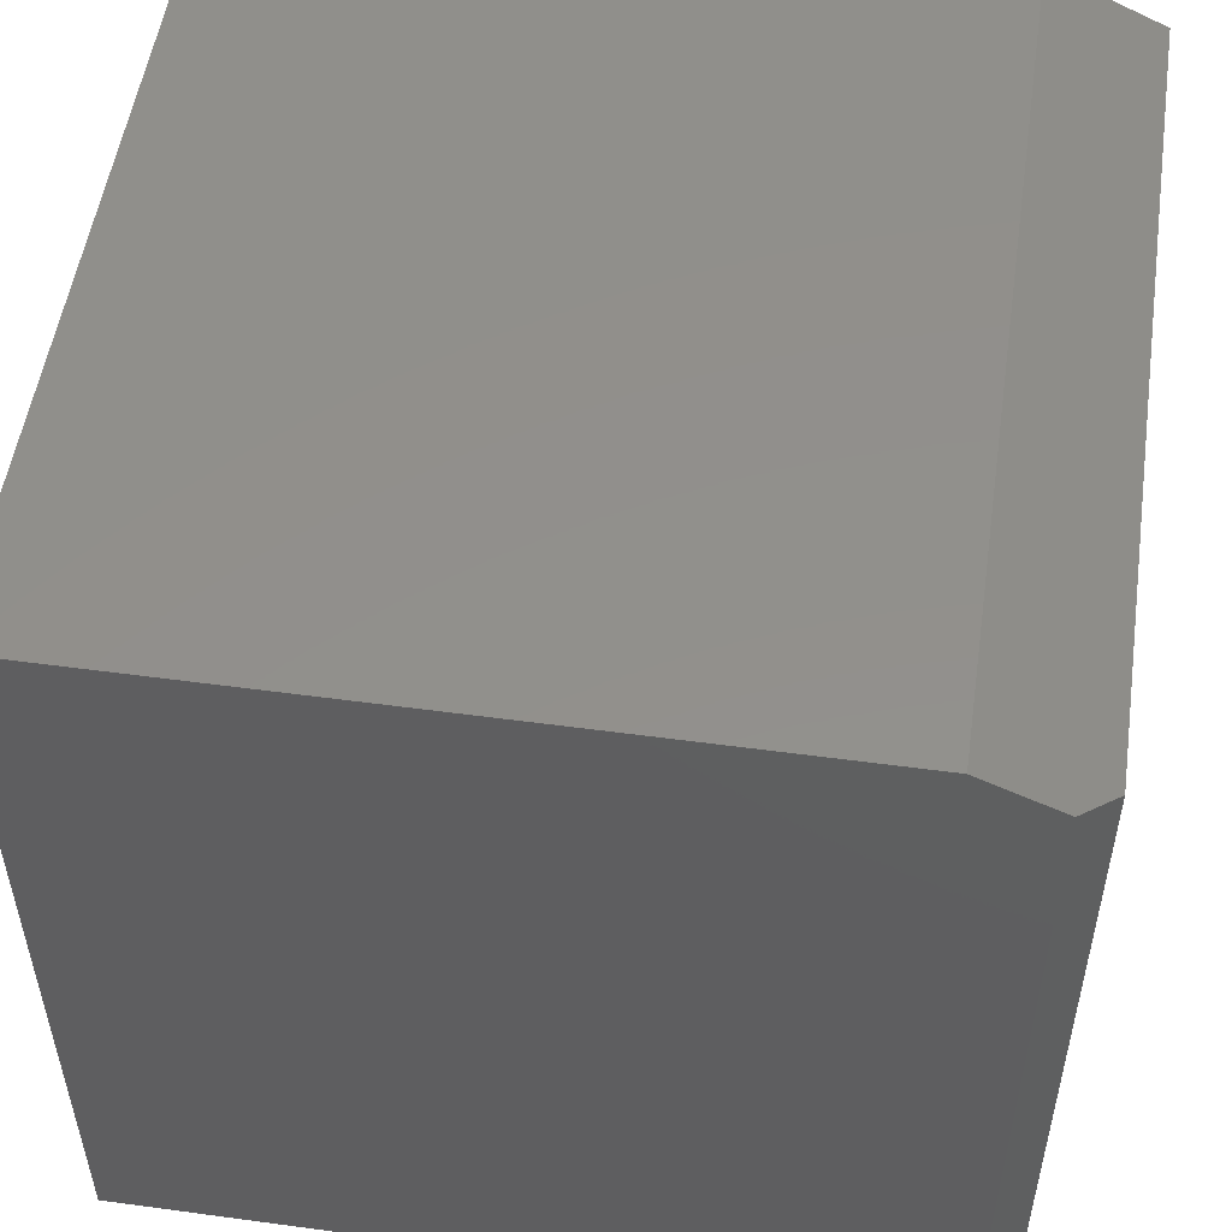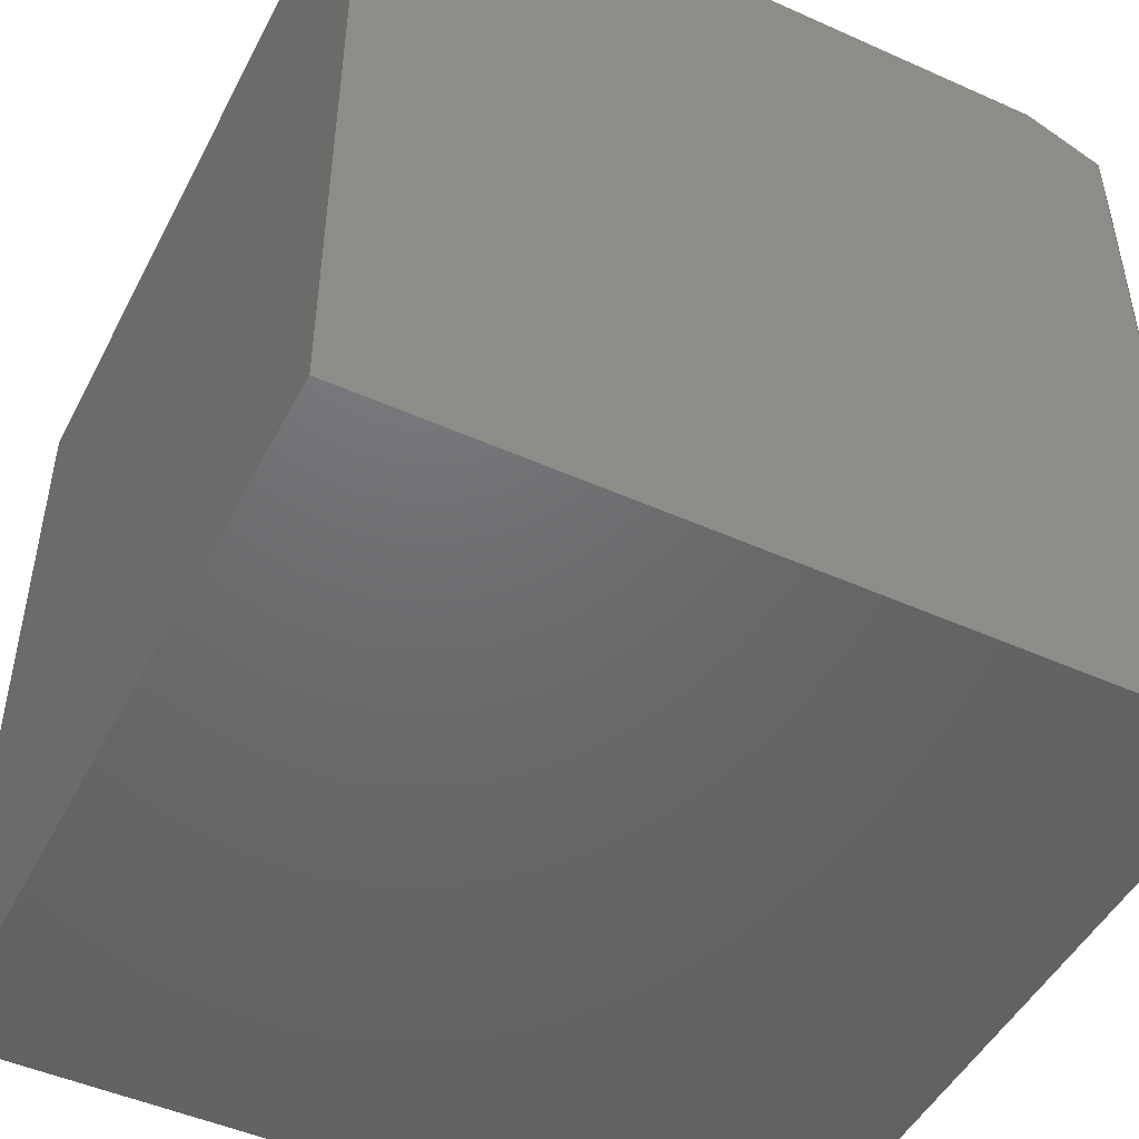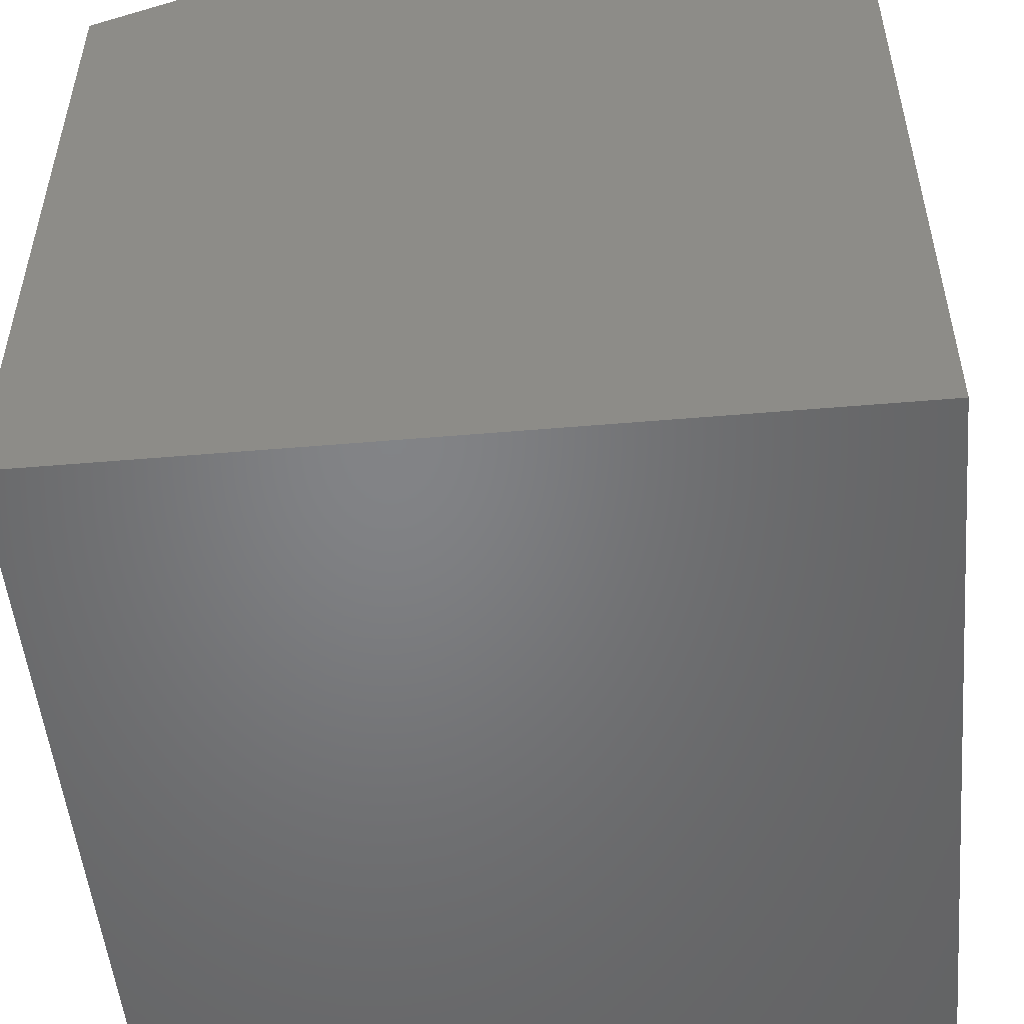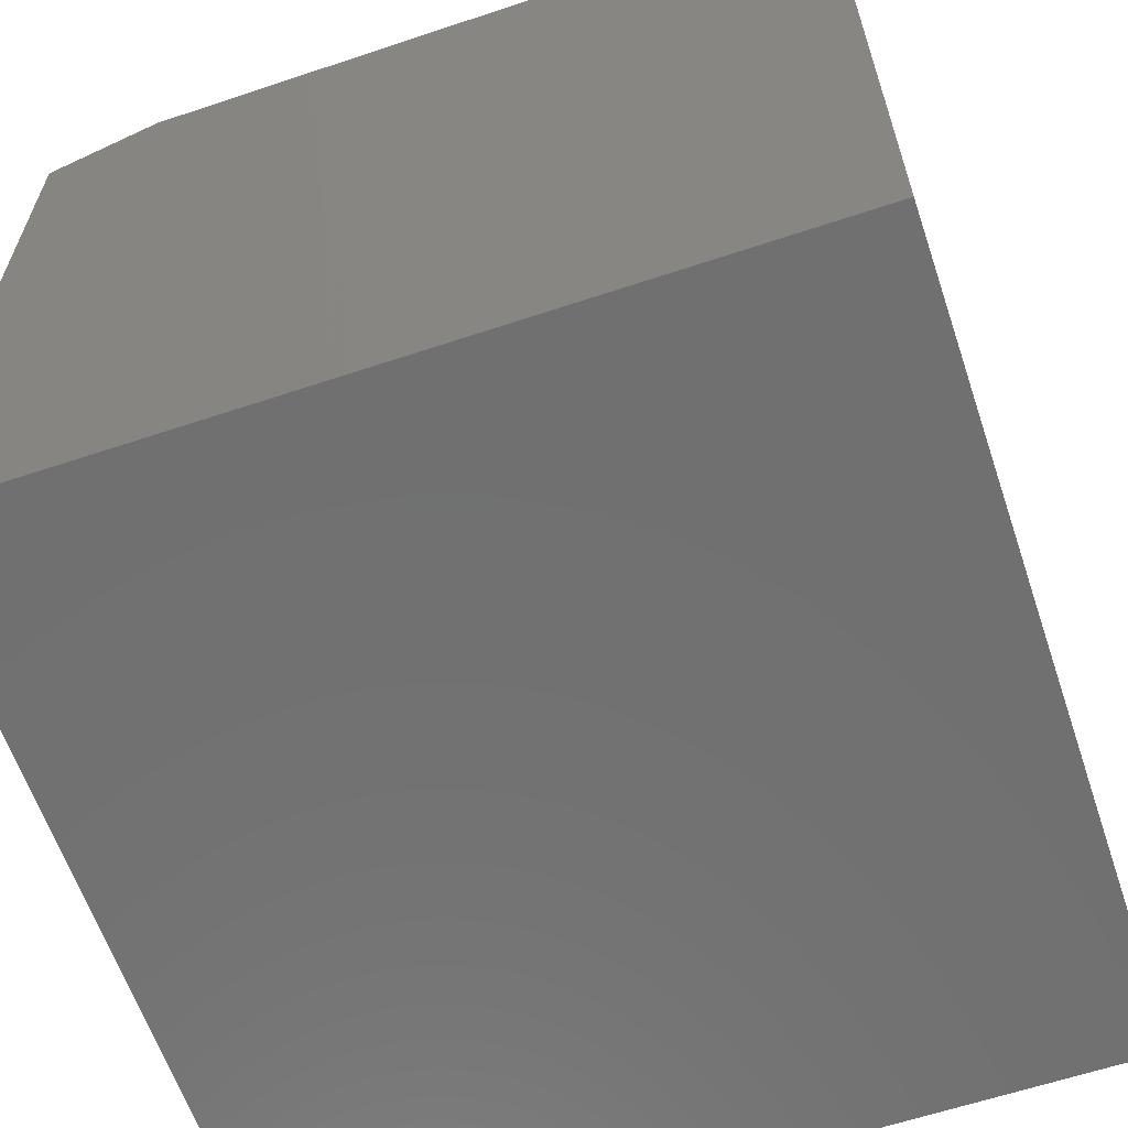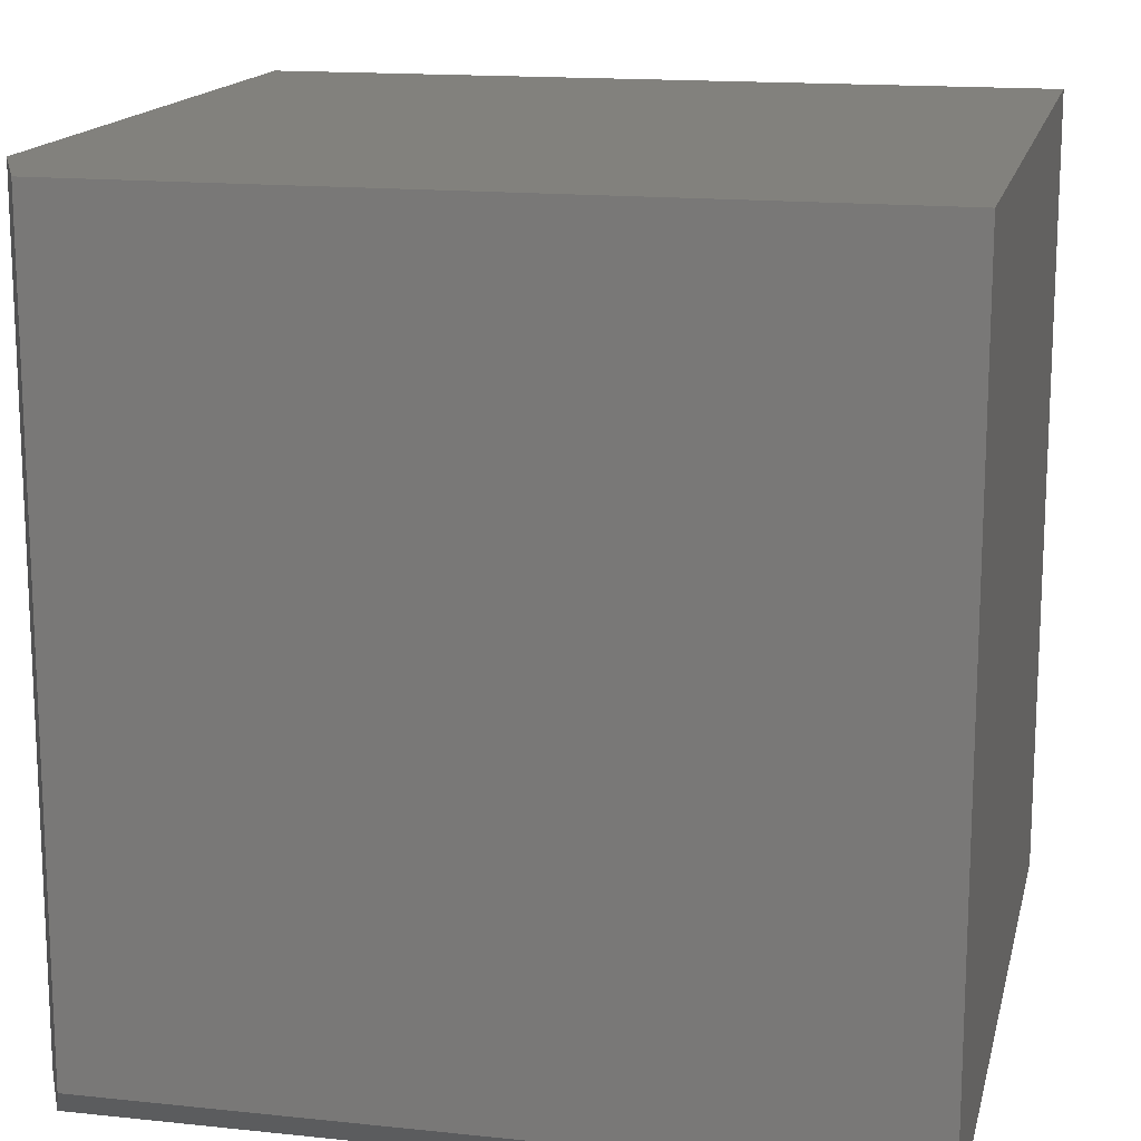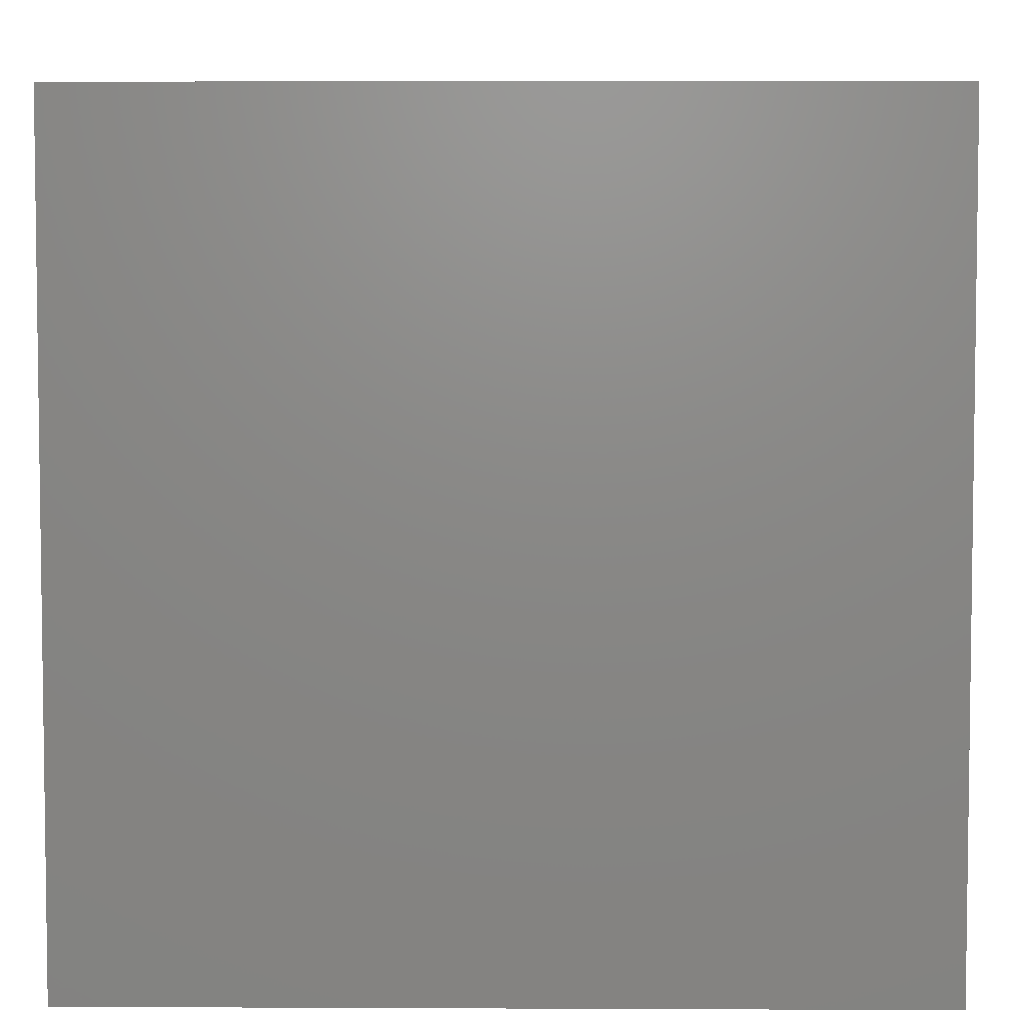
<metadata>
{"format":"stl","ext":"stl","renderer":"f3d","projection":"perspective","resolution":1024,"background":"white","views":[{"elev":52.5,"azim":-171.7,"up":"+Y"},{"elev":-48.2,"azim":153.4,"up":"+Y"},{"elev":-51.4,"azim":5.3,"up":"+Y"},{"elev":-62.3,"azim":18.7,"up":"+Y"},{"elev":15.4,"azim":-77.4,"up":"+Z"},{"elev":4.9,"azim":90.8,"up":"+Z"}]}
</metadata>
<code>
# stl→obj: 12 verts, 20 faces
v -0.2969 0.1875 0.03125
v -0.2656 0.2019 2.453e-18
v -0.2969 -0.5156 0.03125
v -0.2656 -0.5156 0
v -0.1953 0.2344 0
v 0.4531 0.2344 0
v 0.4531 -0.5156 0
v -0.2969 0.1875 0.75
v -0.2969 -0.5156 0.75
v 0.4531 0.2344 0.75
v -0.1953 0.2344 0.75
v 0.4531 -0.5156 0.75
f 1 2 3
f 3 2 4
f 5 6 2
f 2 6 7
f 2 7 4
f 1 3 8
f 8 3 9
f 6 5 10
f 10 5 11
f 9 12 8
f 8 12 10
f 8 10 11
f 2 1 5
f 5 1 8
f 5 8 11
f 12 9 7
f 7 9 3
f 7 3 4
f 7 6 12
f 12 6 10

</code>
